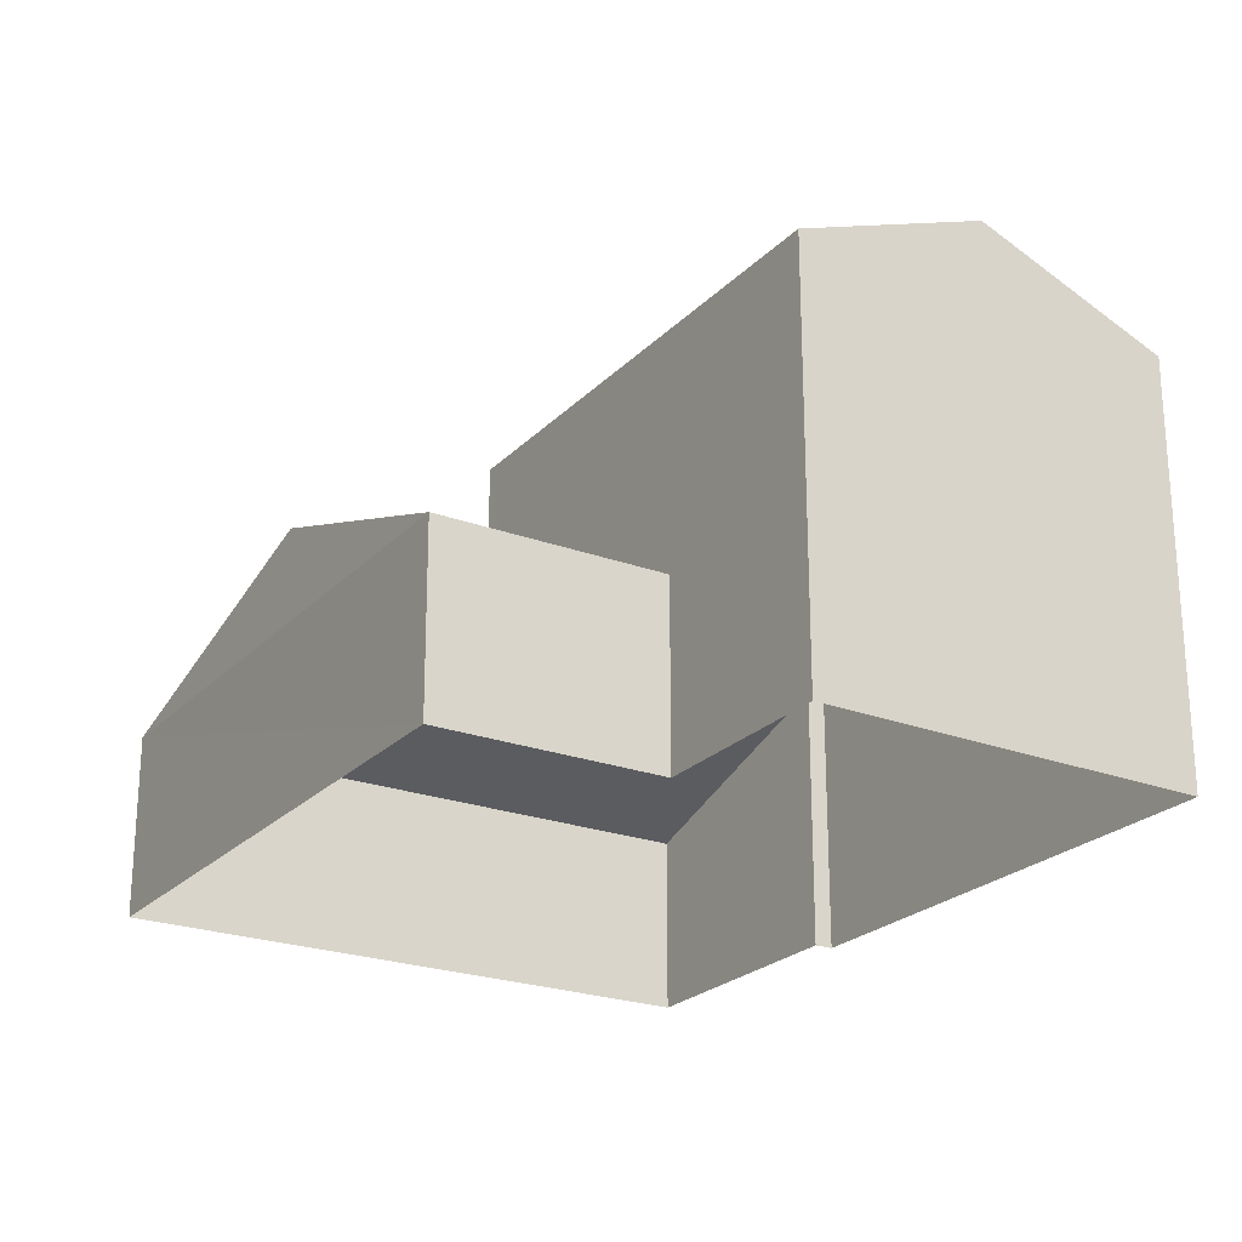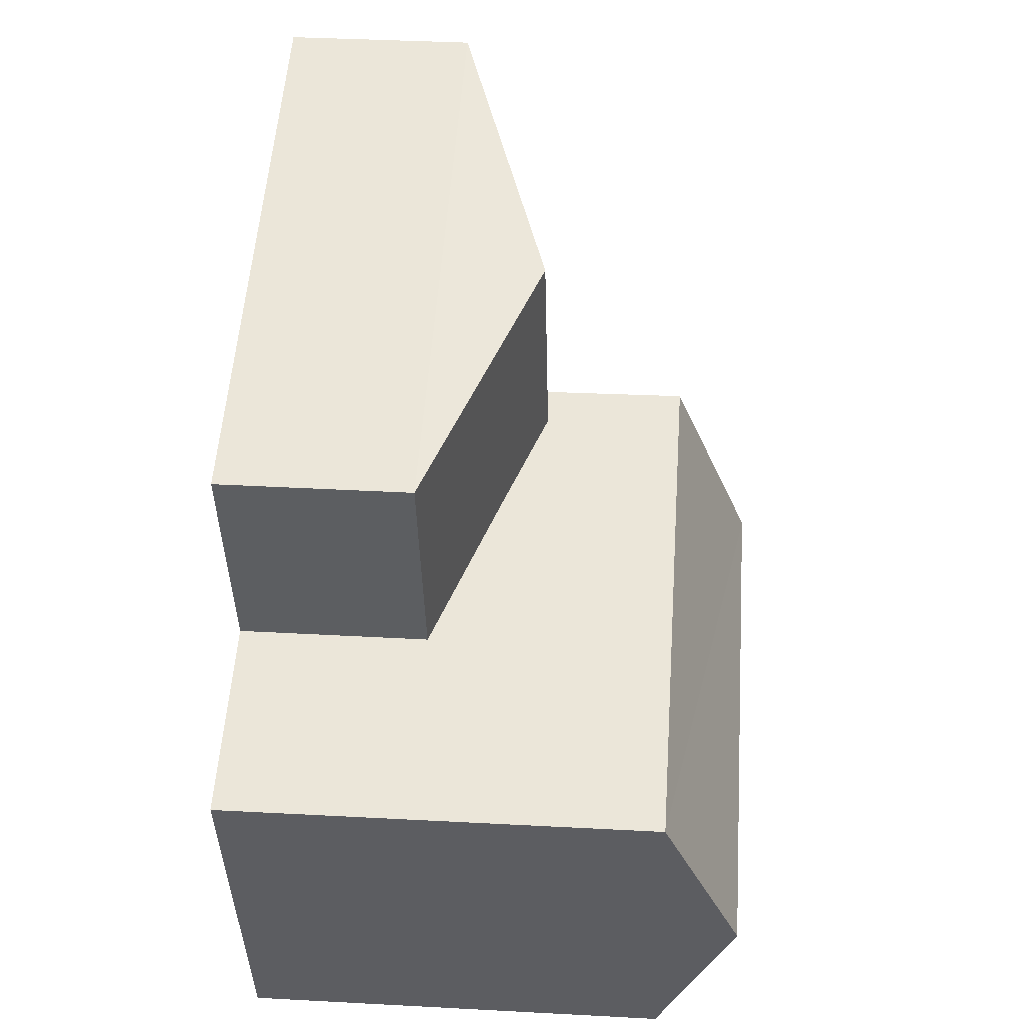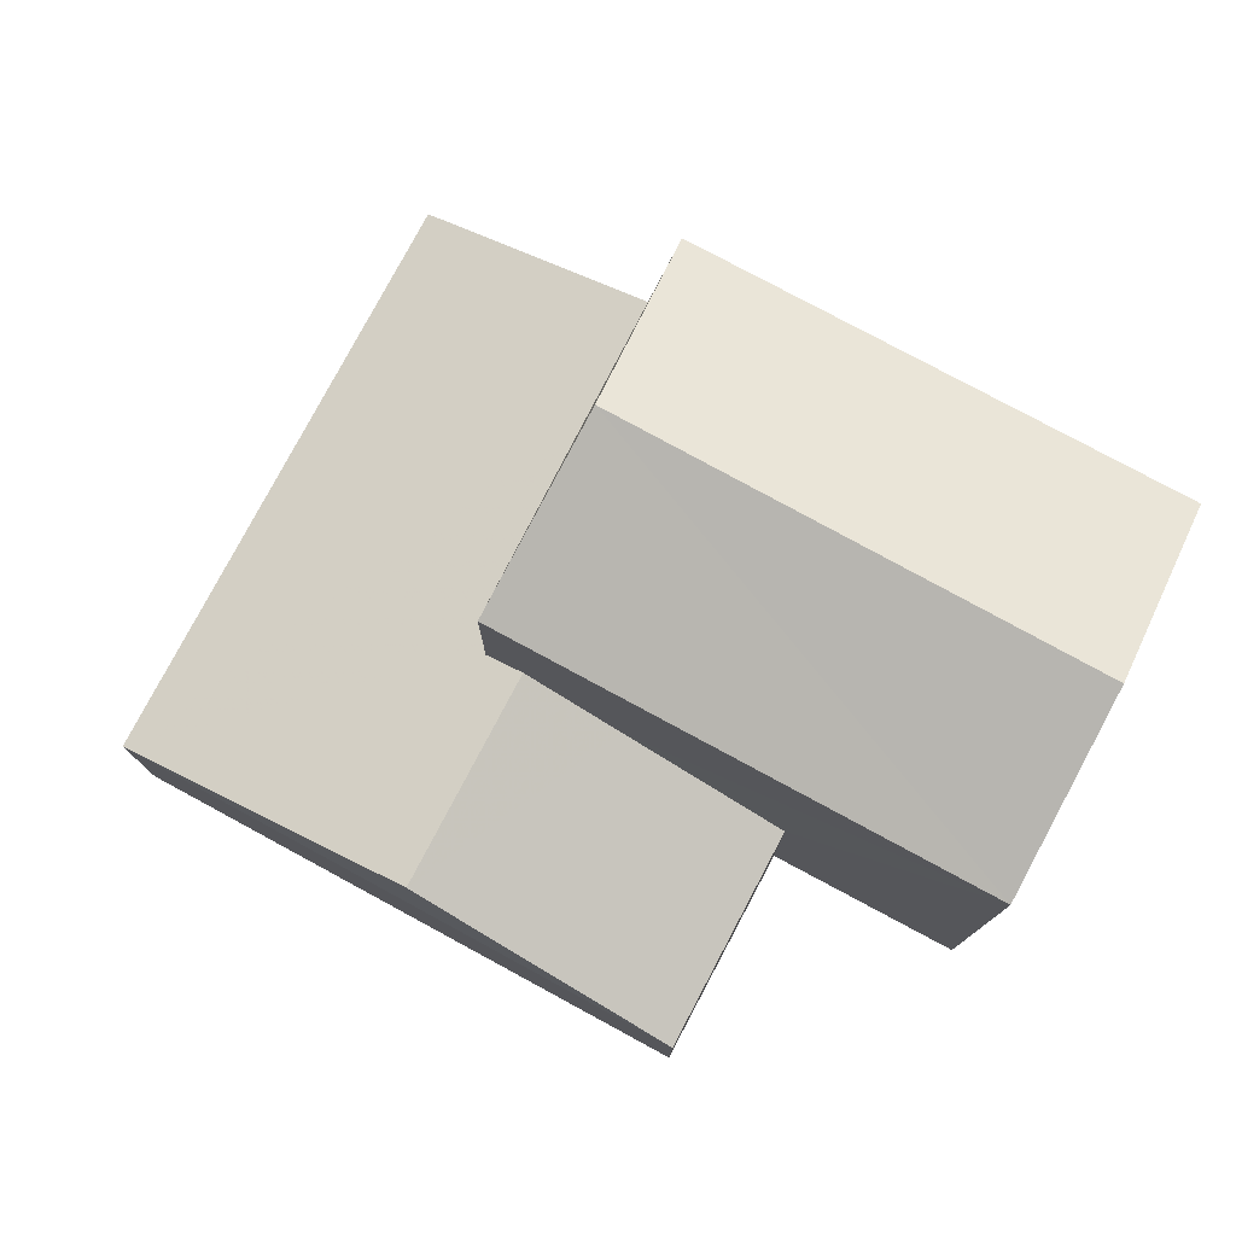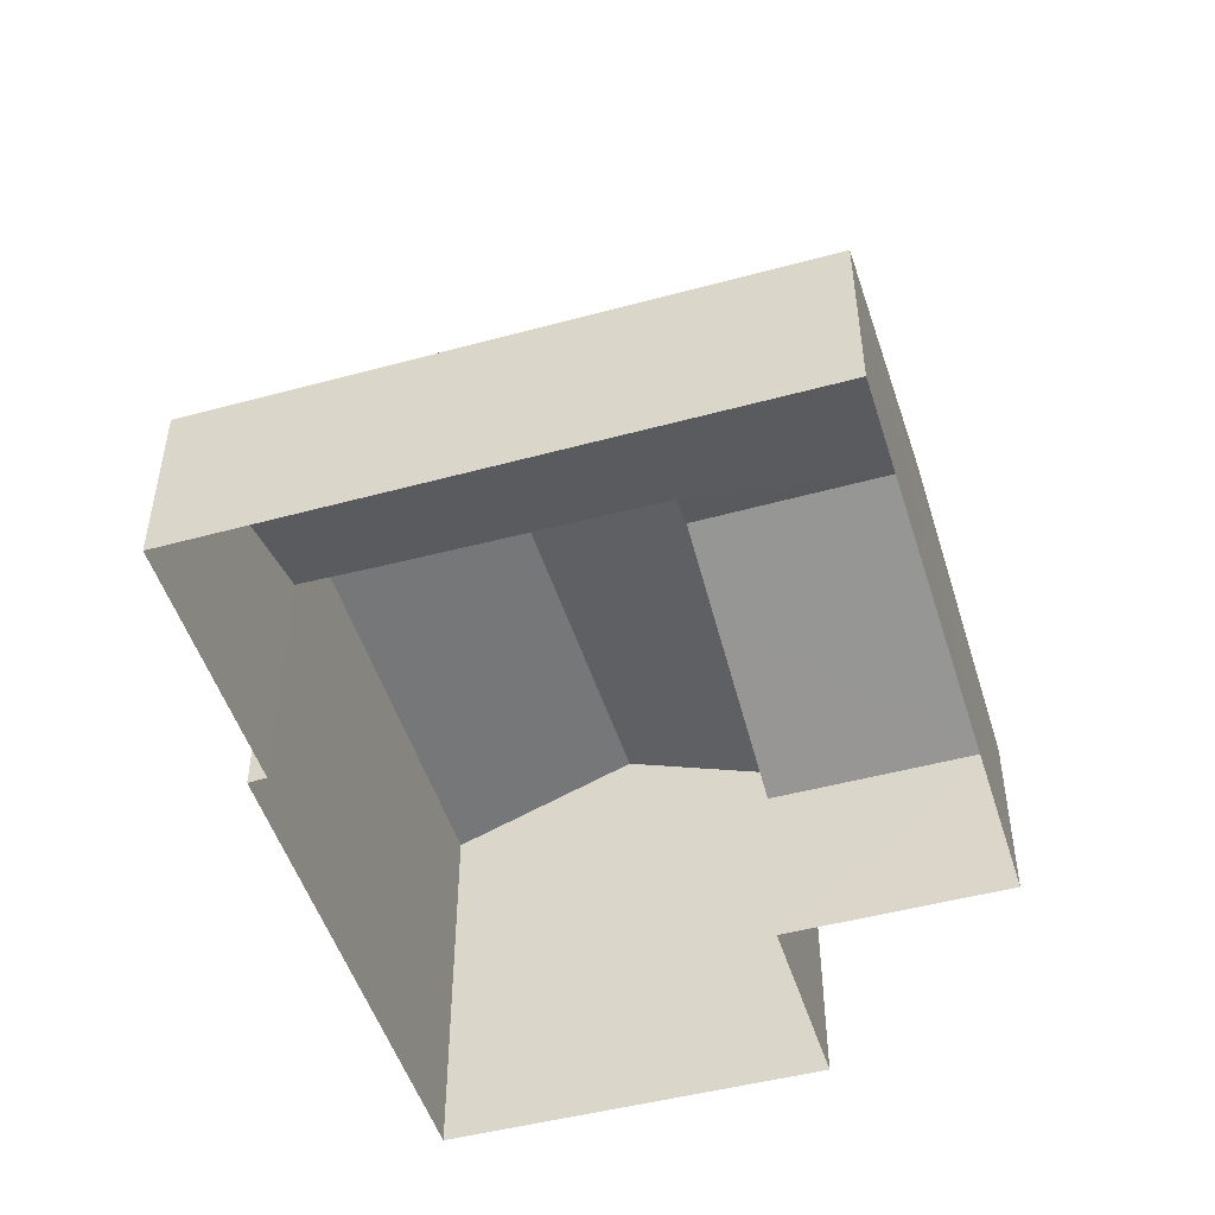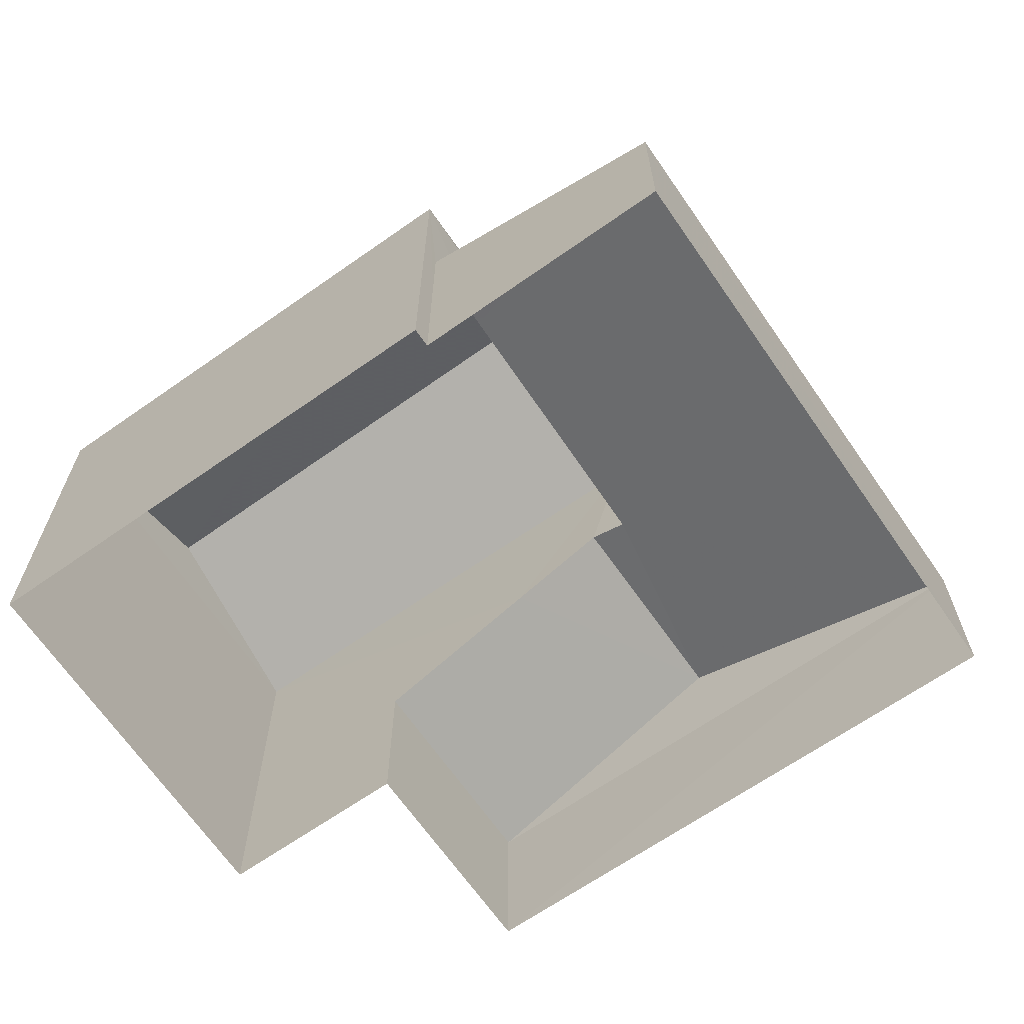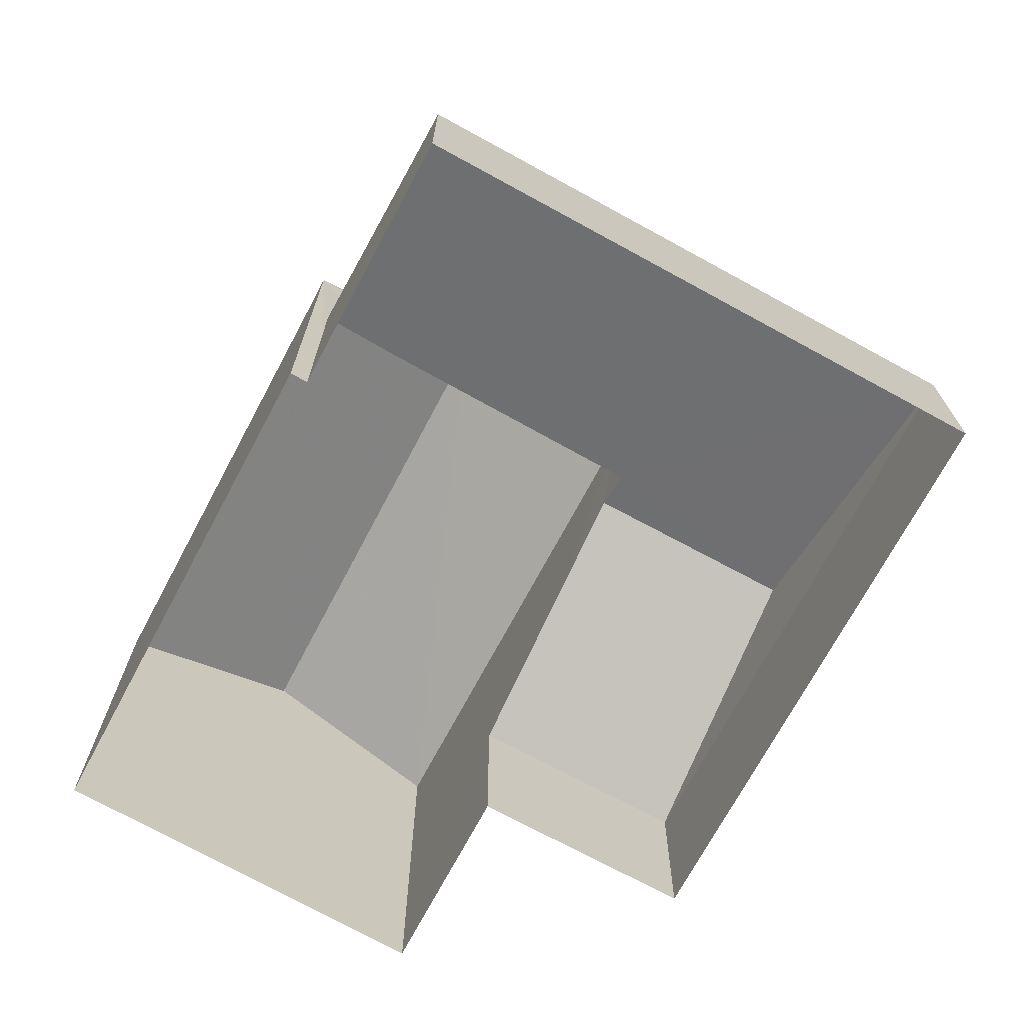
<metadata>
{"format":"obj","ext":"obj","renderer":"f3d","projection":"perspective","resolution":1024,"background":"white","views":[{"elev":-23.3,"azim":-103.2,"up":"+Z"},{"elev":33.8,"azim":-85.9,"up":"+Y"},{"elev":77.7,"azim":-133.2,"up":"+Z"},{"elev":-49.9,"azim":125.6,"up":"+Z"},{"elev":-65.9,"azim":53.6,"up":"+Z"},{"elev":-71.2,"azim":80.3,"up":"+Z"}]}
</metadata>
<code>
v -8.926e+04 -1.008e+05 1.781
v -8.926e+04 -1.008e+05 1.78
v -8.926e+04 -1.008e+05 1.782
v -8.925e+04 -1.008e+05 1.781
v -8.925e+04 -1.008e+05 1.781
v -8.926e+04 -1.008e+05 1.78
v -8.925e+04 -1.008e+05 1.779
v -8.925e+04 -1.008e+05 1.78
v -8.925e+04 -1.008e+05 4.496
v -8.925e+04 -1.008e+05 3.627
v -8.925e+04 -1.008e+05 3.625
v -8.925e+04 -1.008e+05 4.492
v -8.926e+04 -1.008e+05 6.762
v -8.925e+04 -1.008e+05 6.762
v -8.926e+04 -1.008e+05 6.002
v -8.926e+04 -1.008e+05 4.636
v -8.925e+04 -1.008e+05 4.509
v -8.926e+04 -1.008e+05 4.636
v -8.925e+04 -1.008e+05 6.002
v -8.926e+04 -1.008e+05 6.003
v -8.925e+04 -1.008e+05 6.001
v -8.926e+04 -1.008e+05 4.26
v -8.926e+04 -1.008e+05 3.626
v -8.926e+04 -1.008e+05 3.627
v -8.925e+04 -1.008e+05 3.627
f 1 2 3
f 4 3 5
f 2 6 7
f 8 5 7
f 3 2 5
f 5 2 7
f 9 10 11
f 9 12 10
f 13 14 15
f 16 17 11
f 11 17 9
f 18 17 16
f 19 13 20
f 14 13 19
f 15 14 21
f 22 16 23
f 24 22 23
f 14 19 21
f 22 18 16
f 25 10 12
f 18 21 17
f 21 22 15
f 15 24 1
f 1 24 2
f 22 24 15
f 22 21 18
f 5 8 10
f 25 5 10
f 10 8 7
f 11 10 7
f 17 21 9
f 5 25 4
f 4 25 19
f 9 21 19
f 12 9 19
f 25 12 19
f 19 20 3
f 4 19 3
f 13 15 20
f 2 23 6
f 2 24 23
f 16 11 23
f 11 7 6
f 23 11 6
f 15 1 3
f 20 15 3

</code>
